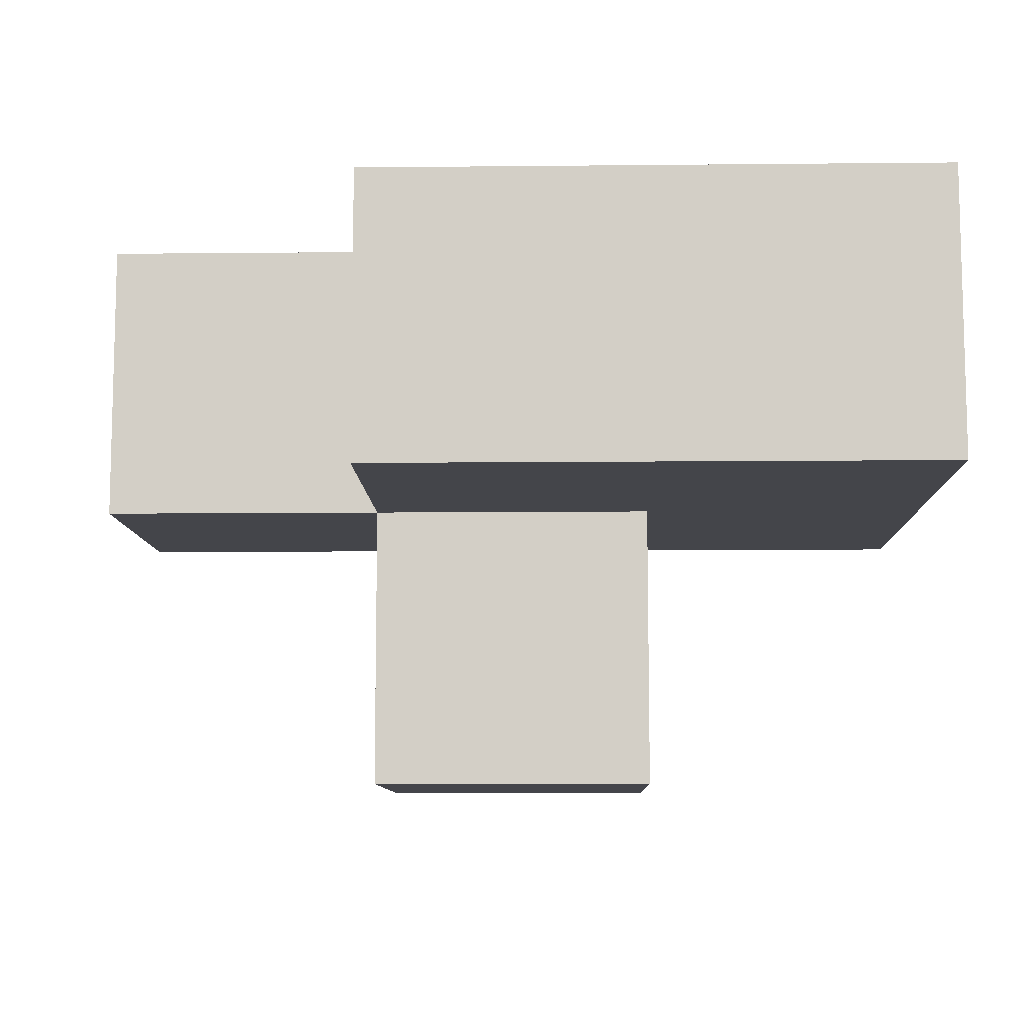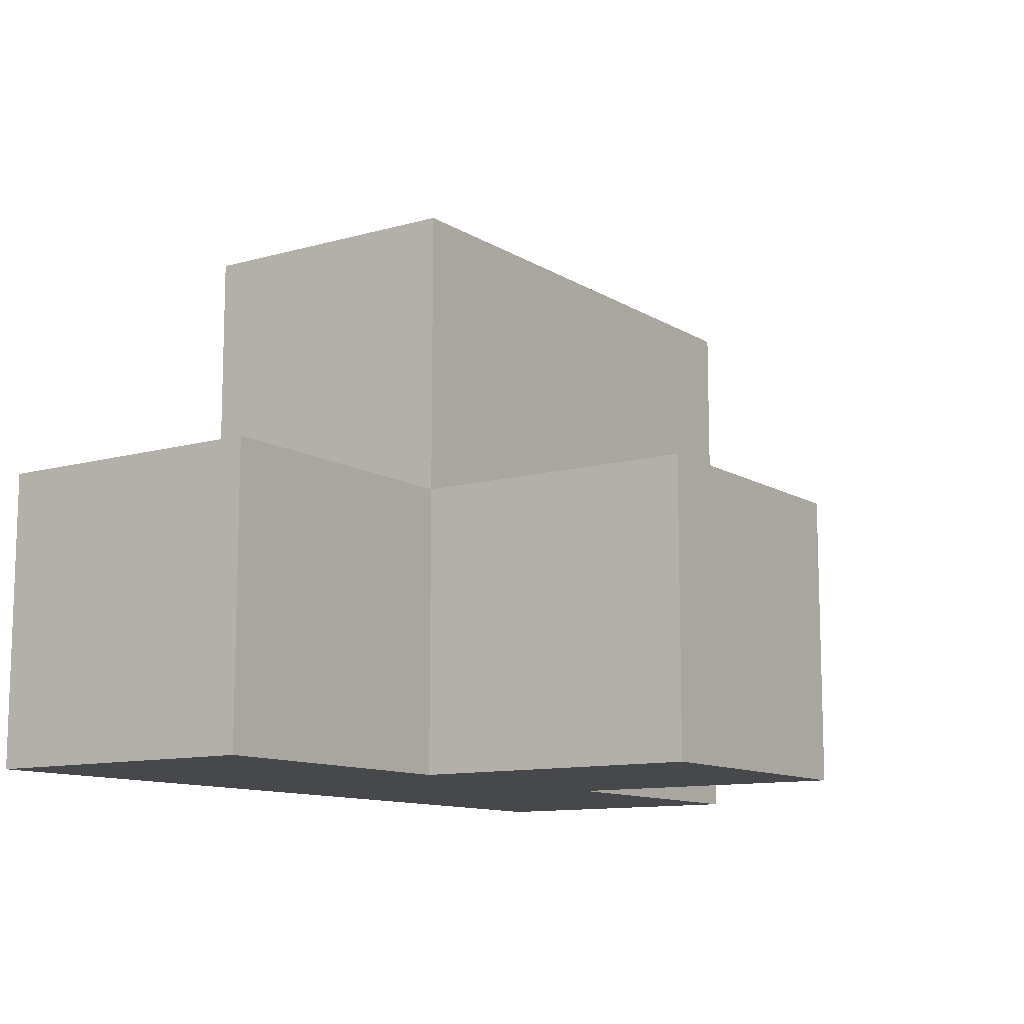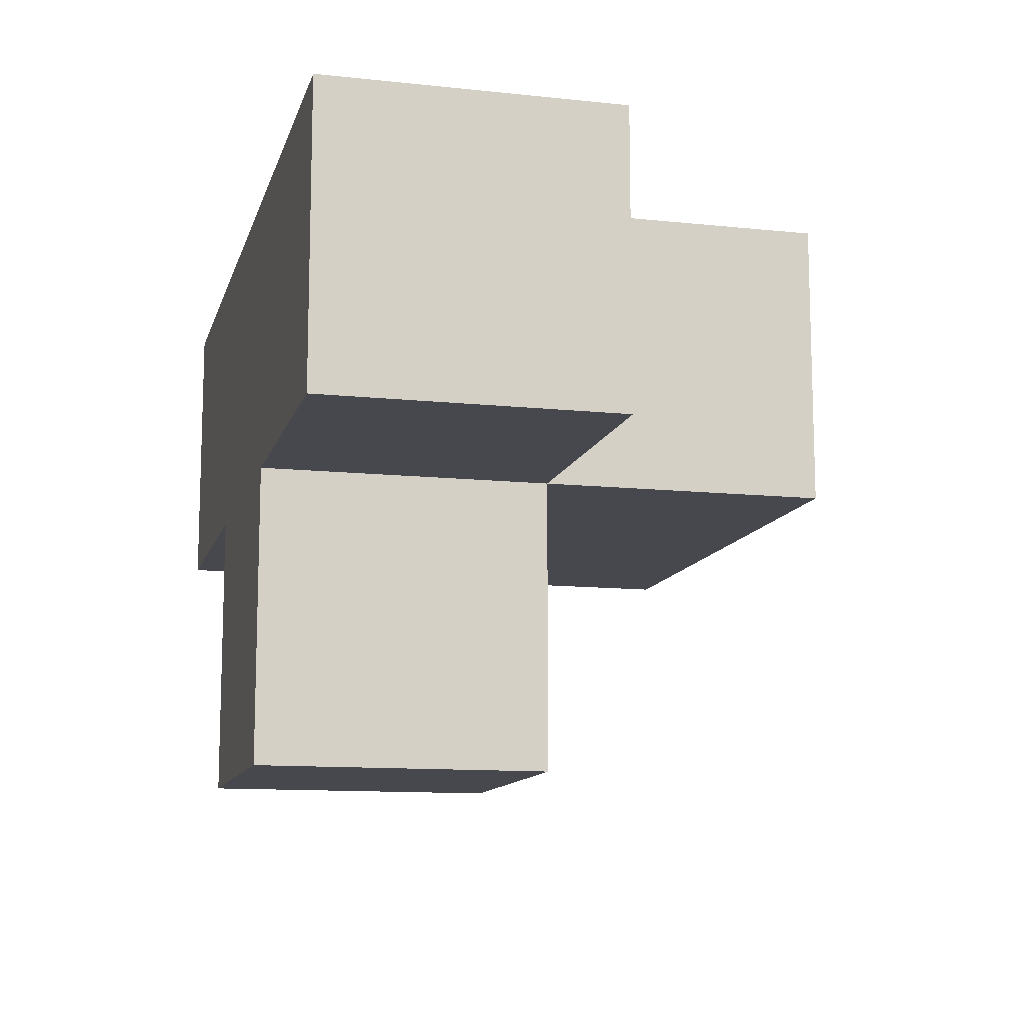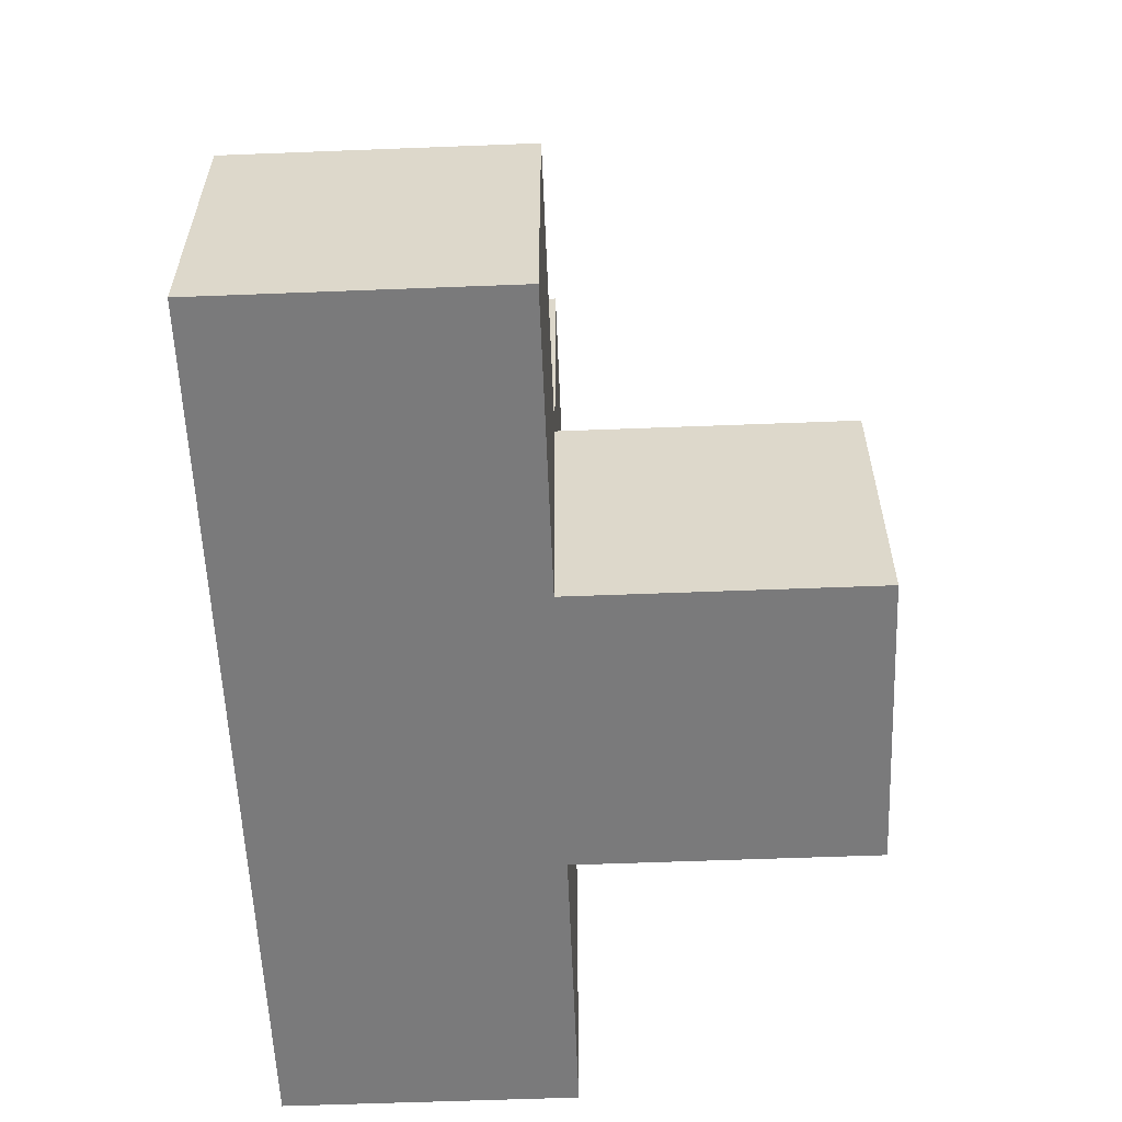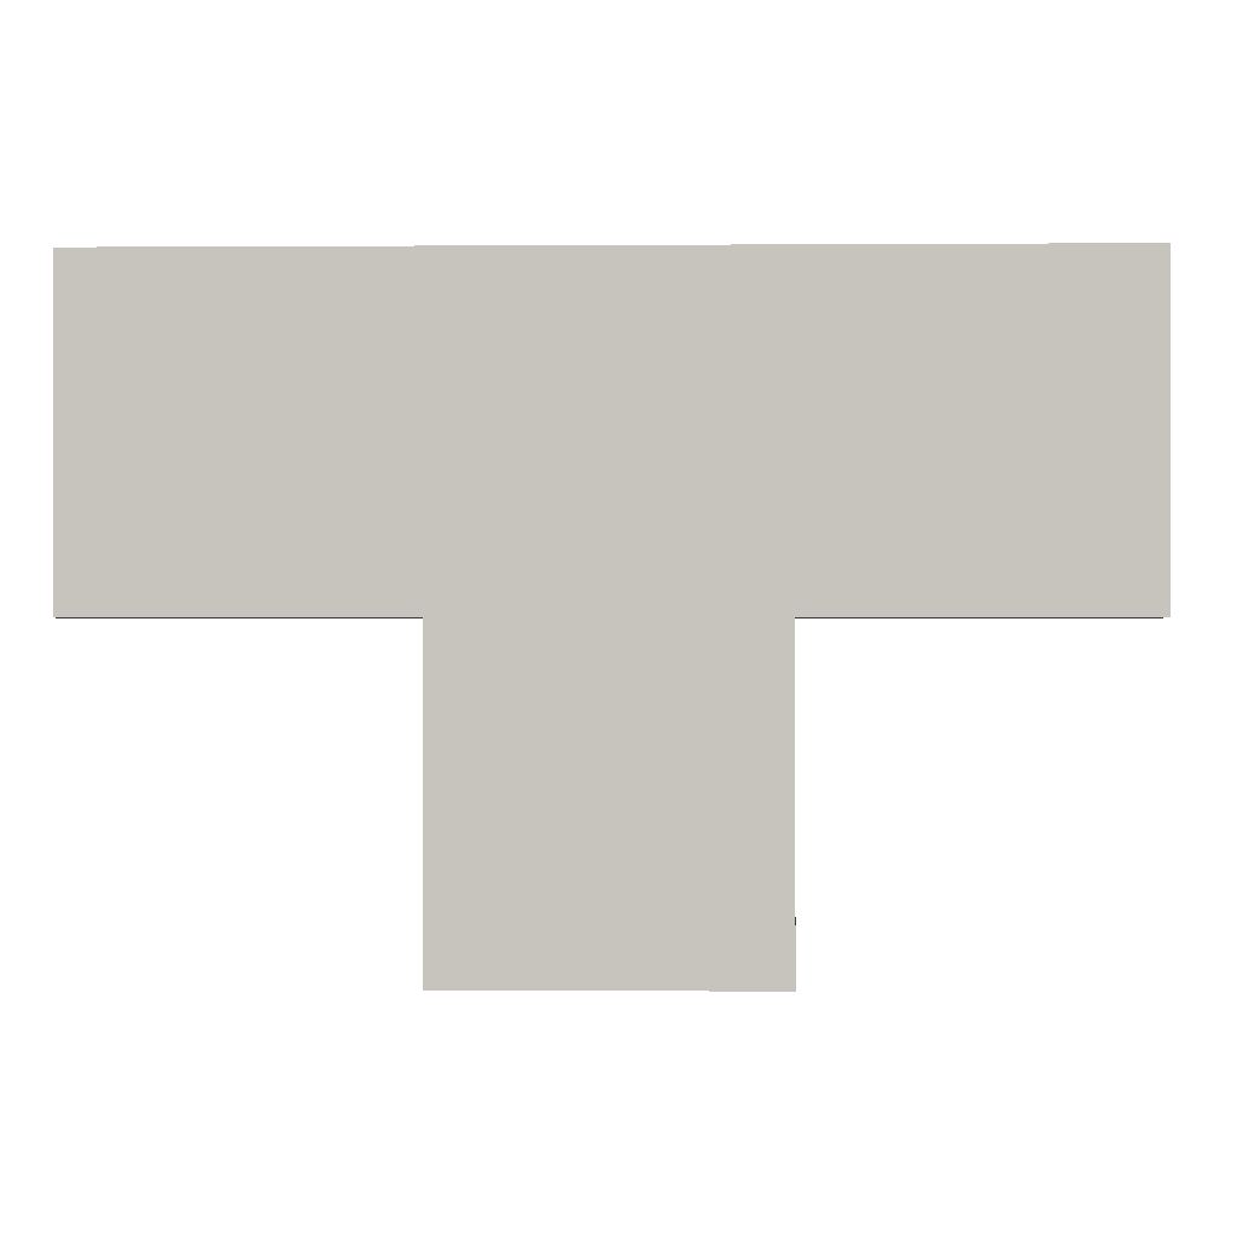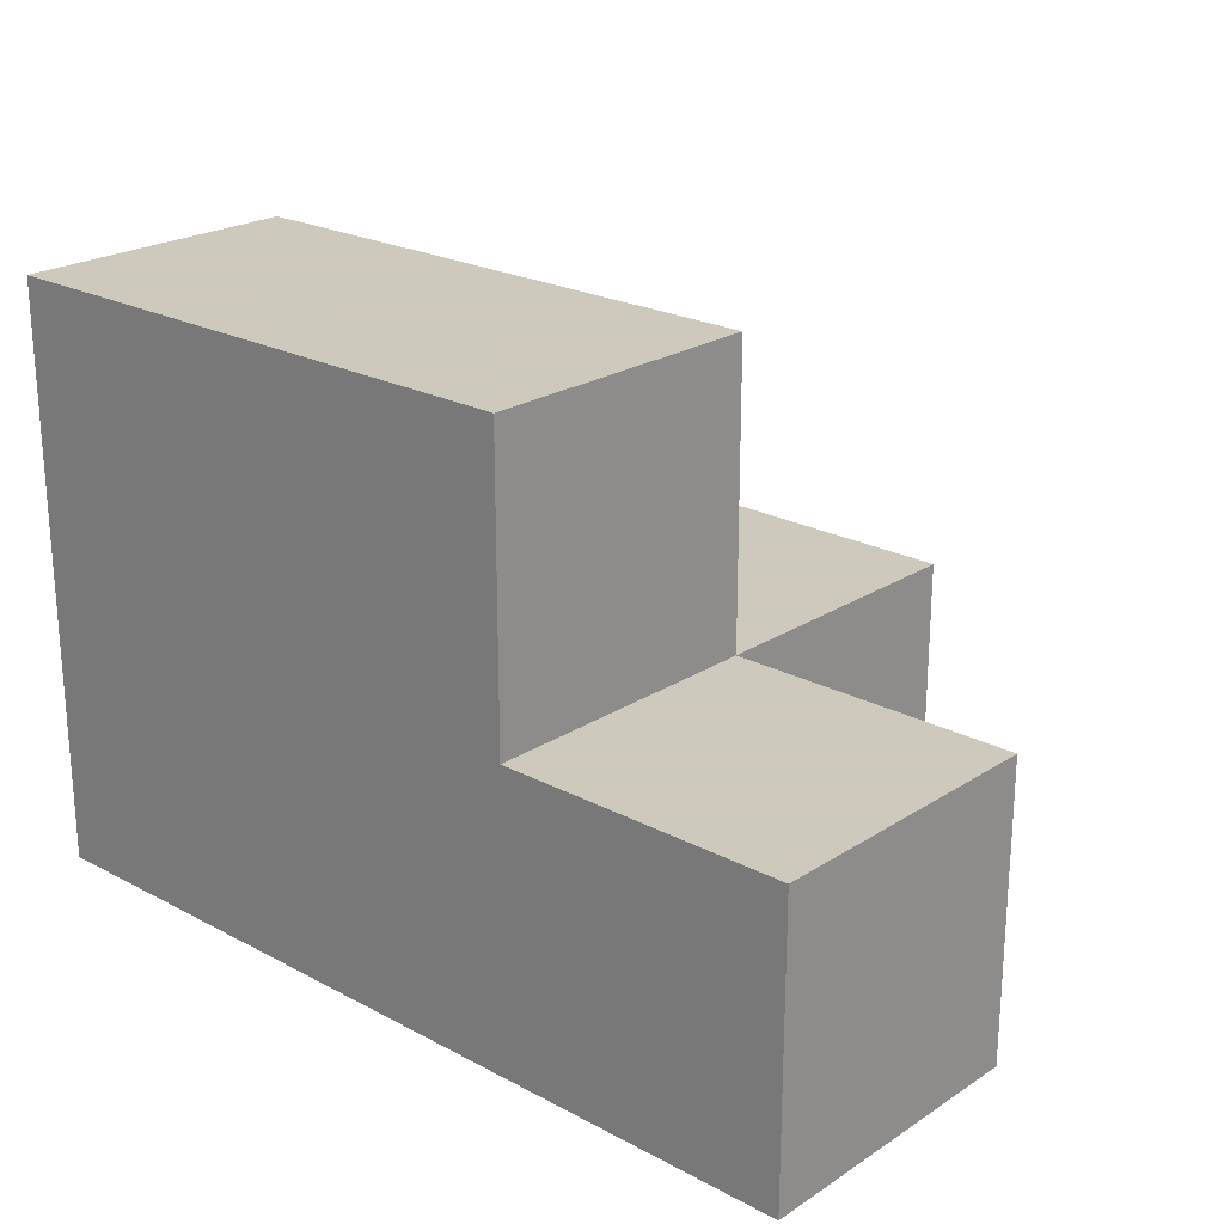
<metadata>
{"format":"obj","ext":"obj","renderer":"f3d","projection":"perspective","resolution":1024,"background":"white","views":[{"elev":-9.3,"azim":1.5,"up":"+Y"},{"elev":-11.2,"azim":-55.4,"up":"+Z"},{"elev":-11.8,"azim":-104.2,"up":"+Y"},{"elev":-58.1,"azim":-87.7,"up":"+Z"},{"elev":-0.1,"azim":-178.5,"up":"+Y"},{"elev":22.6,"azim":-137.7,"up":"+Z"}]}
</metadata>
<code>
v 2.006 2.003 1.998
v 3.986 2.003 1.008
v 2.996 2.003 1.008
v 1.016 2.003 1.998
v 2.996 1.013 1.998
v 2.996 2.993 1.998
v 3.986 2.993 1.998
v 2.006 2.993 2.988
v 2.006 1.013 1.998
v 2.006 2.003 1.008
v 3.986 2.003 2.988
v 2.996 1.013 1.008
v 1.016 2.003 1.008
v 2.996 2.993 1.008
v 1.016 2.993 1.998
v 2.996 2.003 2.988
v 3.986 2.993 1.008
v 2.006 2.993 1.998
v 3.986 2.003 1.998
v 2.006 2.003 2.988
v 2.006 1.013 1.008
v 1.016 2.993 1.008
v 2.996 2.003 1.998
v 2.996 2.993 2.988
v 2.006 2.993 1.008
v 3.986 2.993 2.988
f 3 10 14
f 25 14 10
f 14 25 6
f 18 6 25
f 10 13 25
f 22 25 13
f 4 1 15
f 18 15 1
f 13 10 4
f 1 4 10
f 25 22 18
f 15 18 22
f 22 13 15
f 4 15 13
f 20 16 8
f 24 8 16
f 1 23 20
f 16 20 23
f 6 18 24
f 8 24 18
f 18 1 8
f 20 8 1
f 12 21 3
f 10 3 21
f 9 5 1
f 23 1 5
f 21 12 9
f 5 9 12
f 10 21 1
f 9 1 21
f 12 3 5
f 23 5 3
f 16 11 24
f 26 24 11
f 23 19 16
f 11 16 19
f 7 6 26
f 24 26 6
f 19 7 11
f 26 11 7
f 2 3 17
f 14 17 3
f 3 2 23
f 19 23 2
f 17 14 7
f 6 7 14
f 2 17 19
f 7 19 17

</code>
